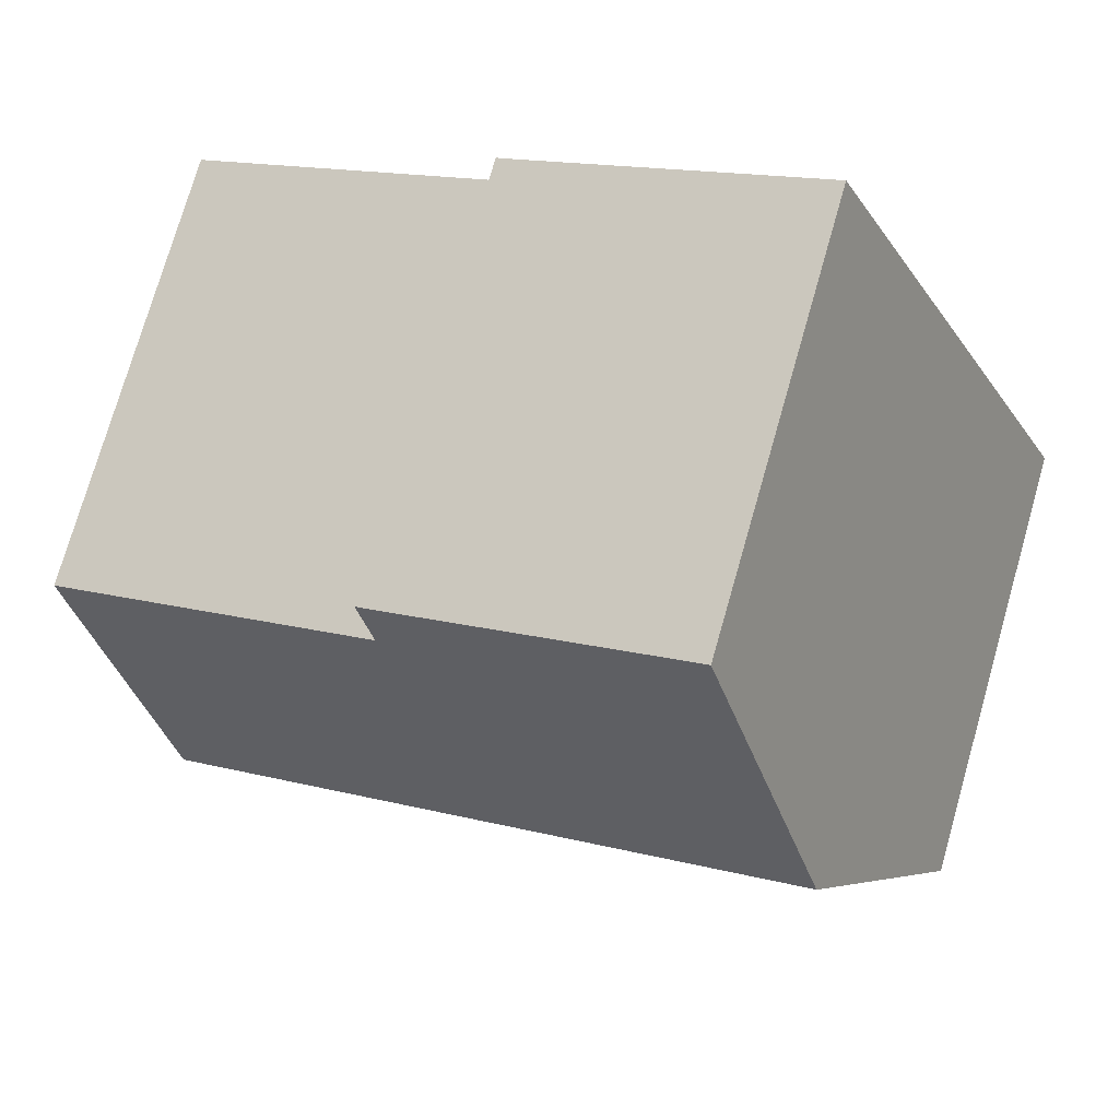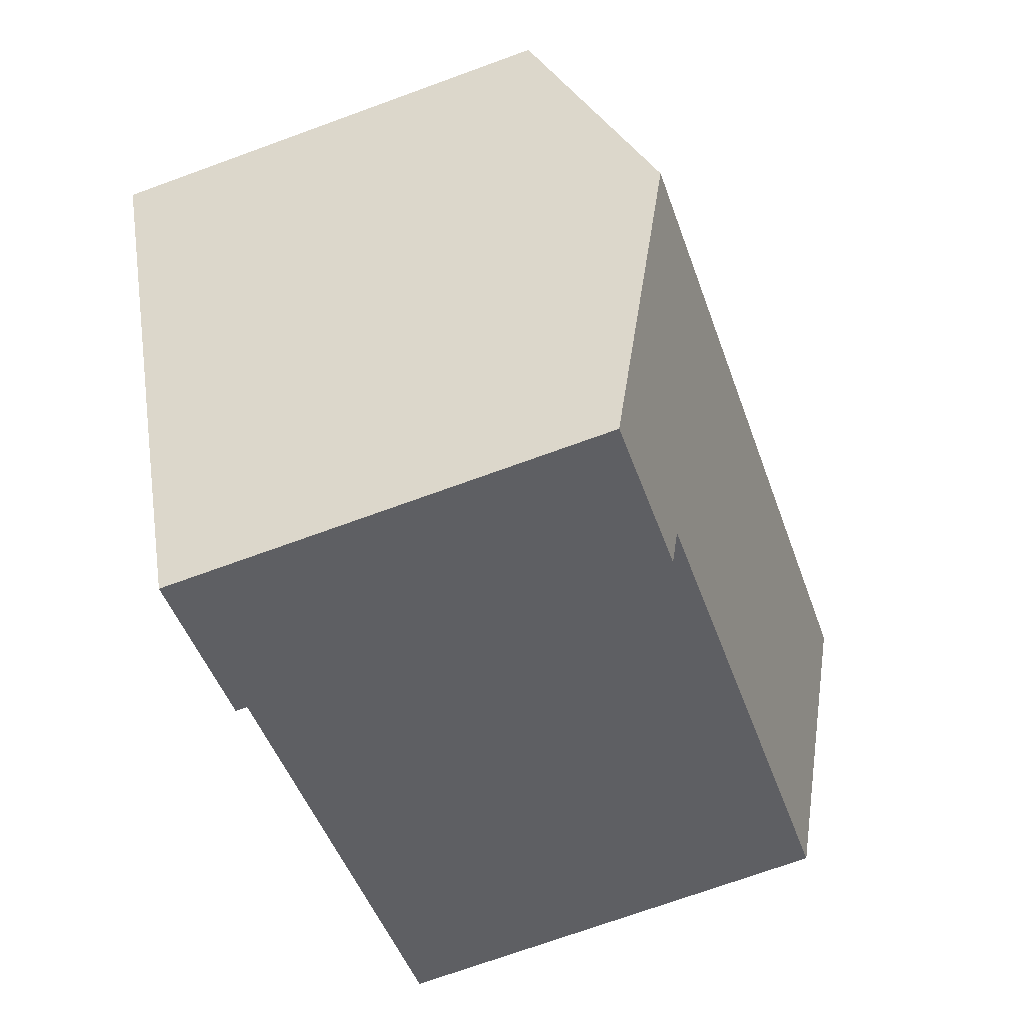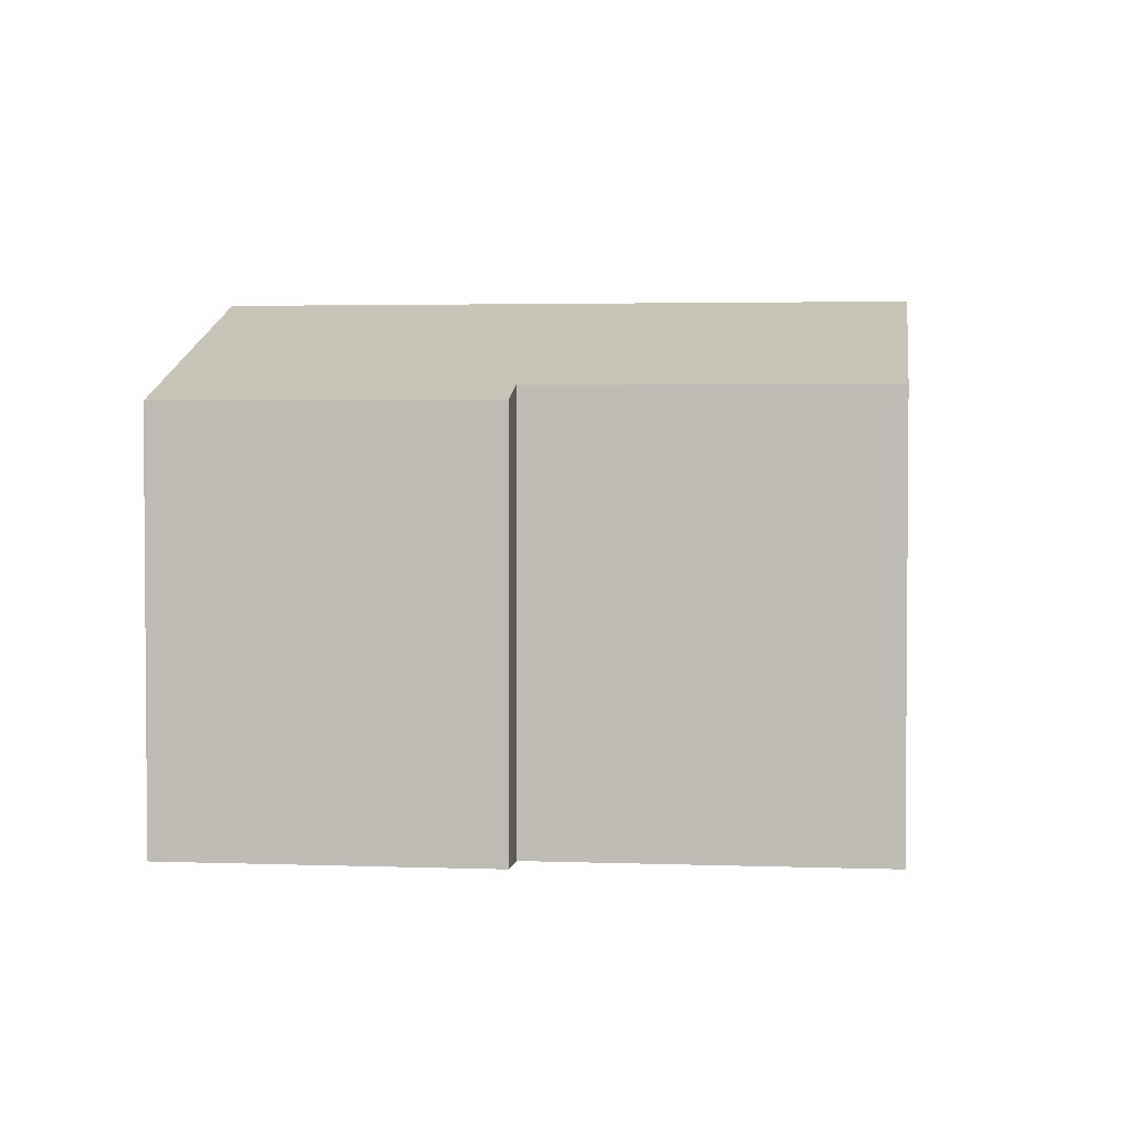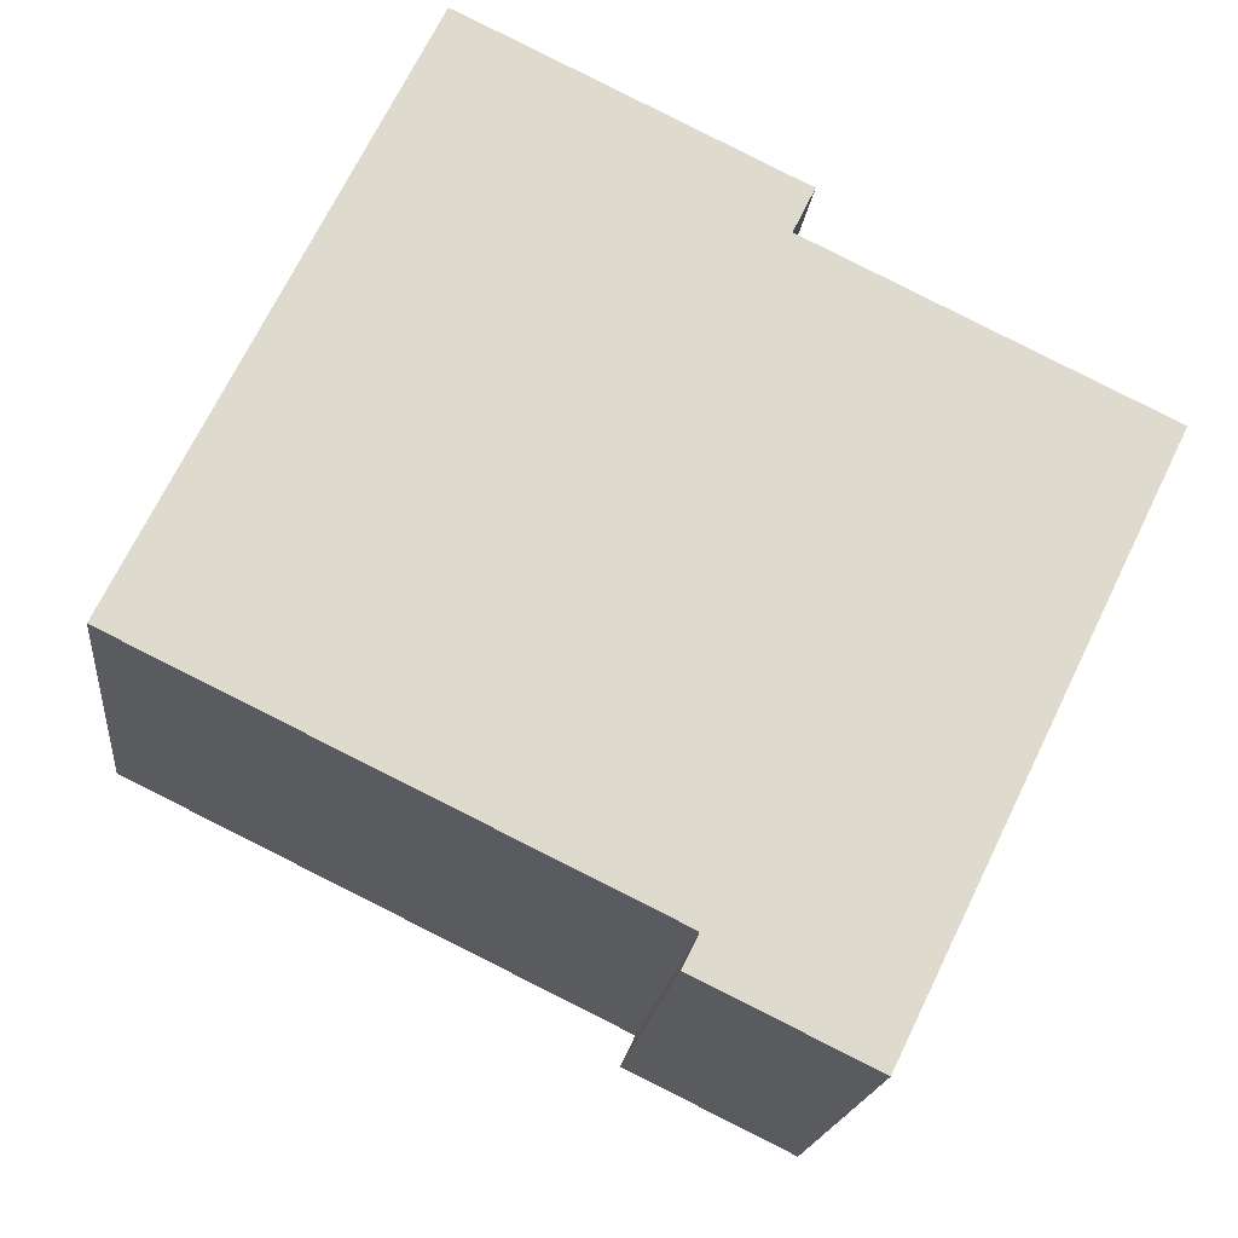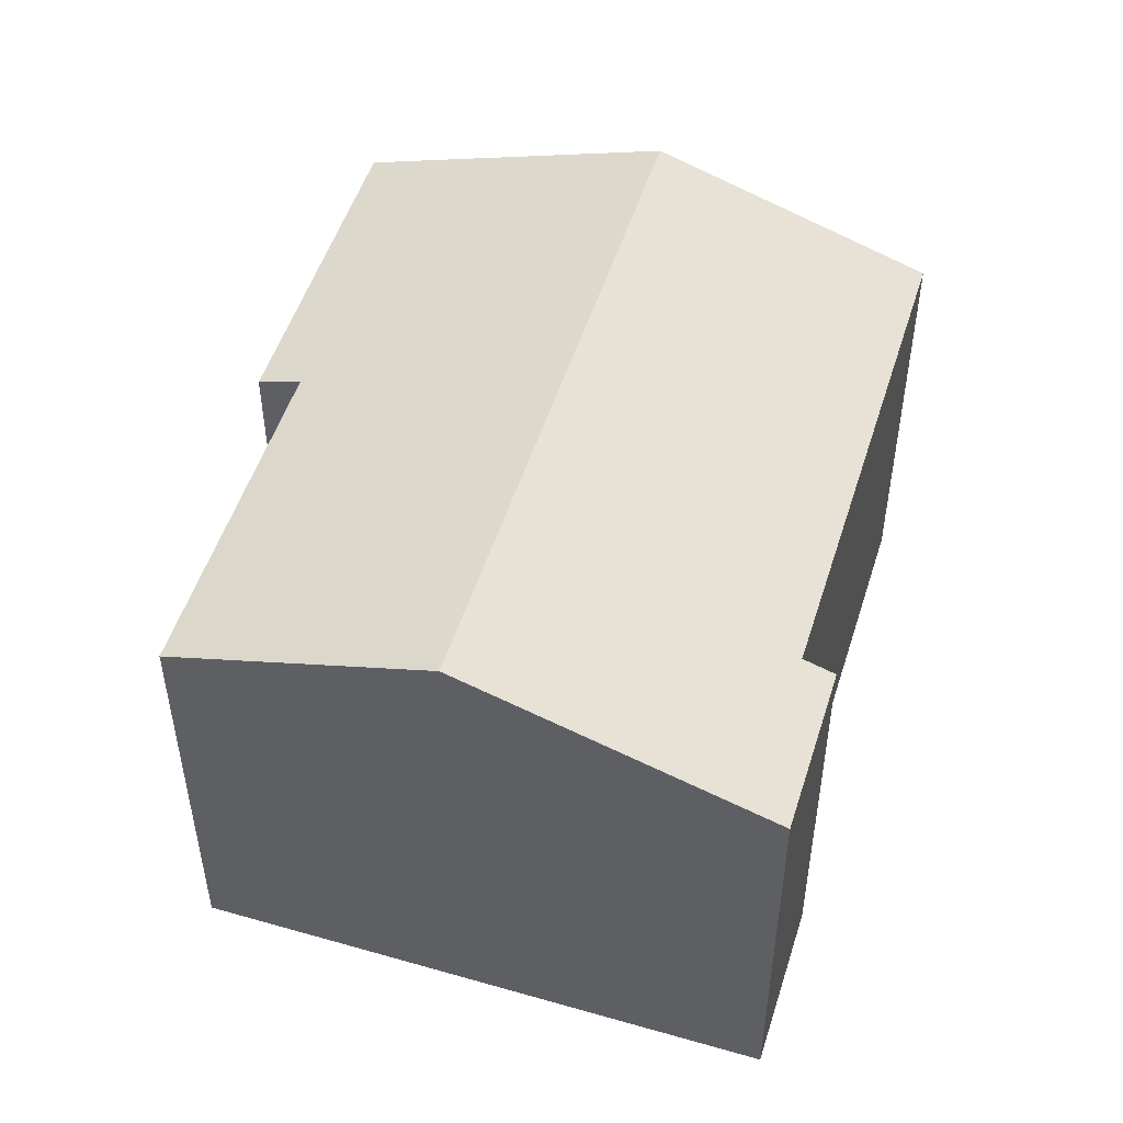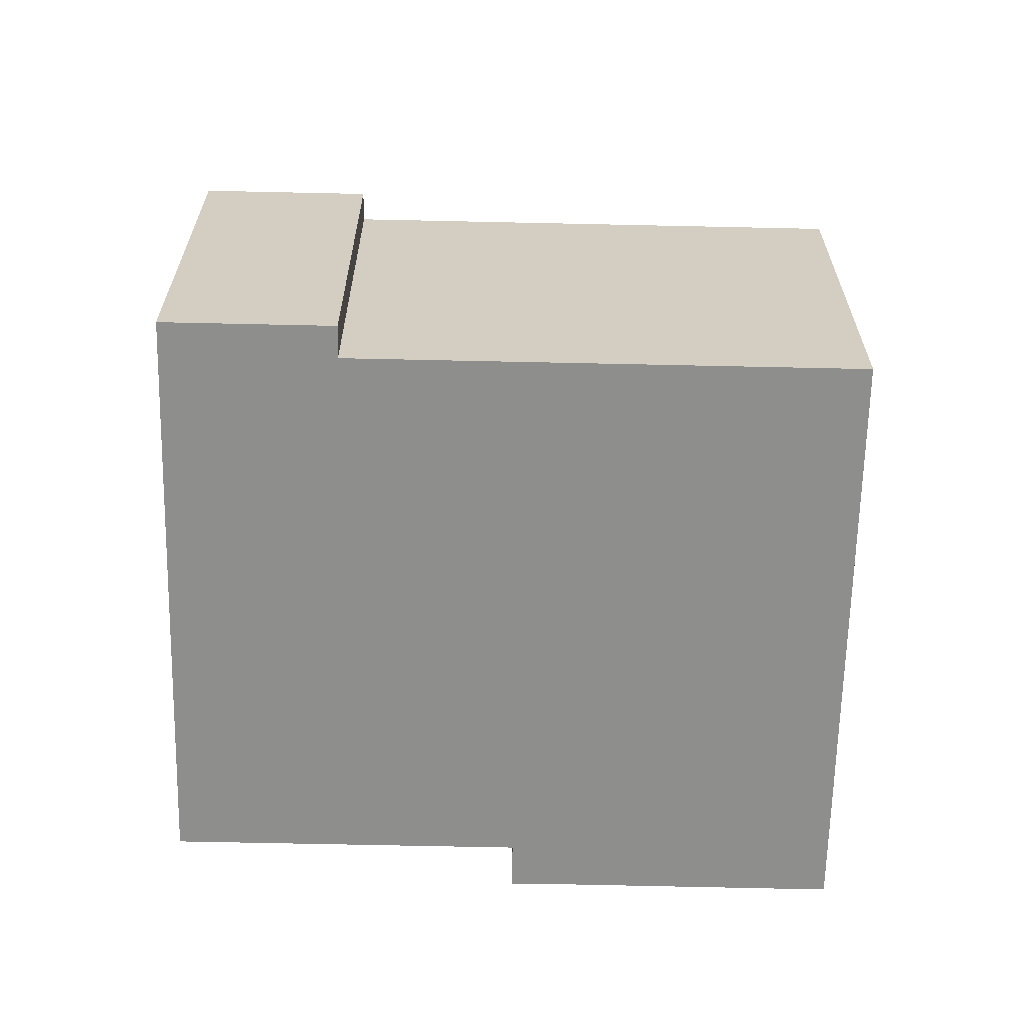
<metadata>
{"format":"obj","ext":"obj","renderer":"f3d","projection":"perspective","resolution":1024,"background":"white","views":[{"elev":75.2,"azim":-164.0,"up":"+Z"},{"elev":-71.7,"azim":110.0,"up":"+Z"},{"elev":2.9,"azim":33.3,"up":"+Y"},{"elev":-18.2,"azim":-6.1,"up":"+Z"},{"elev":51.2,"azim":133.3,"up":"+Y"},{"elev":-64.9,"azim":-155.3,"up":"+Y"}]}
</metadata>
<code>
v  2.302 9.702 4.727
v  8.599 8.013 -4.187
v  0 8.013 4.907e-16
v  13.79 9.702 -0.867
v  11.22 7.816 -6.145
v  8.331 7.816 -4.737
v  5.123 7.816 9.884
v  4.87 7.817 10
v  10.09 8.089 6.517
v  10.14 7.819 7.428
v  10.46 7.817 7.279
v  15.99 8.089 3.645
v  0 0 0
v  4.87 -6.124e-16 10
v  2.302 -2.894e-16 4.727
v  8.599 2.564e-16 -4.187
v  8.331 2.901e-16 -4.737
v  5.123 -6.052e-16 9.884
v  10.14 -4.548e-16 7.428
v  10.46 -4.457e-16 7.279
v  10.09 -3.991e-16 6.517
v  15.99 -2.232e-16 3.645
v  11.22 3.763e-16 -6.145
v  13.79 5.309e-17 -0.867
g defaultobject
f 1 2 3
f 2 1 4
f 2 4 5
f 5 6 2
f 7 1 8
f 1 7 4
f 4 7 9
f 9 7 10
f 9 10 11
f 4 9 12
f 13 1 3
f 1 13 8
f 8 13 14
f 14 13 15
f 6 16 2
f 16 6 17
f 14 7 8
f 7 14 18
f 7 19 10
f 19 7 18
f 19 11 10
f 11 19 20
f 21 12 9
f 12 21 22
f 11 21 9
f 21 11 20
f 22 4 12
f 4 22 5
f 5 22 23
f 23 22 24
f 23 6 5
f 6 23 17
f 16 3 2
f 3 16 13
f 24 17 23
f 17 24 22
f 17 22 16
f 16 22 21
f 16 21 13
f 13 21 20
f 13 20 19
f 13 19 18
f 13 18 15
f 15 18 14

</code>
